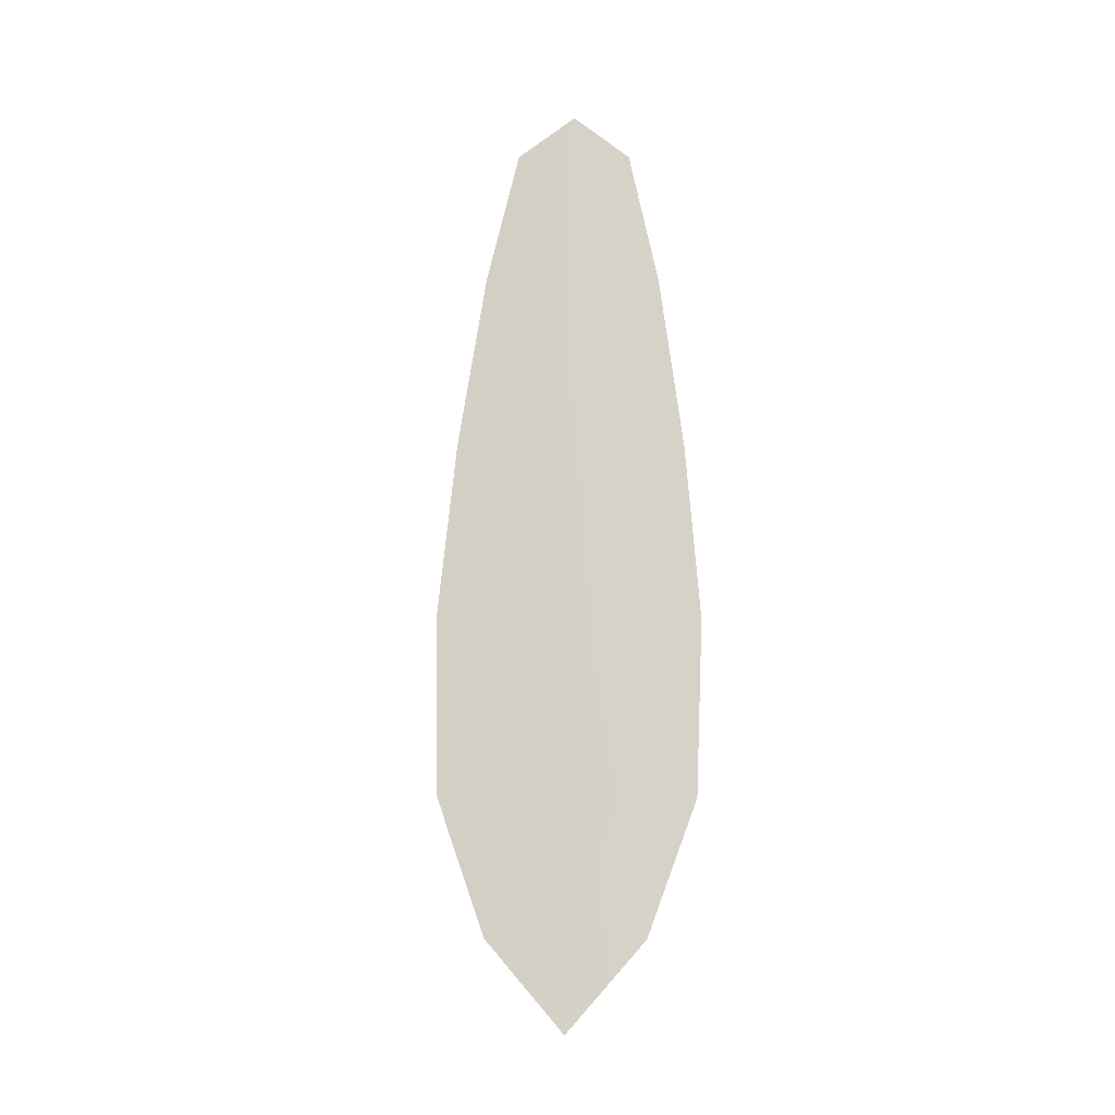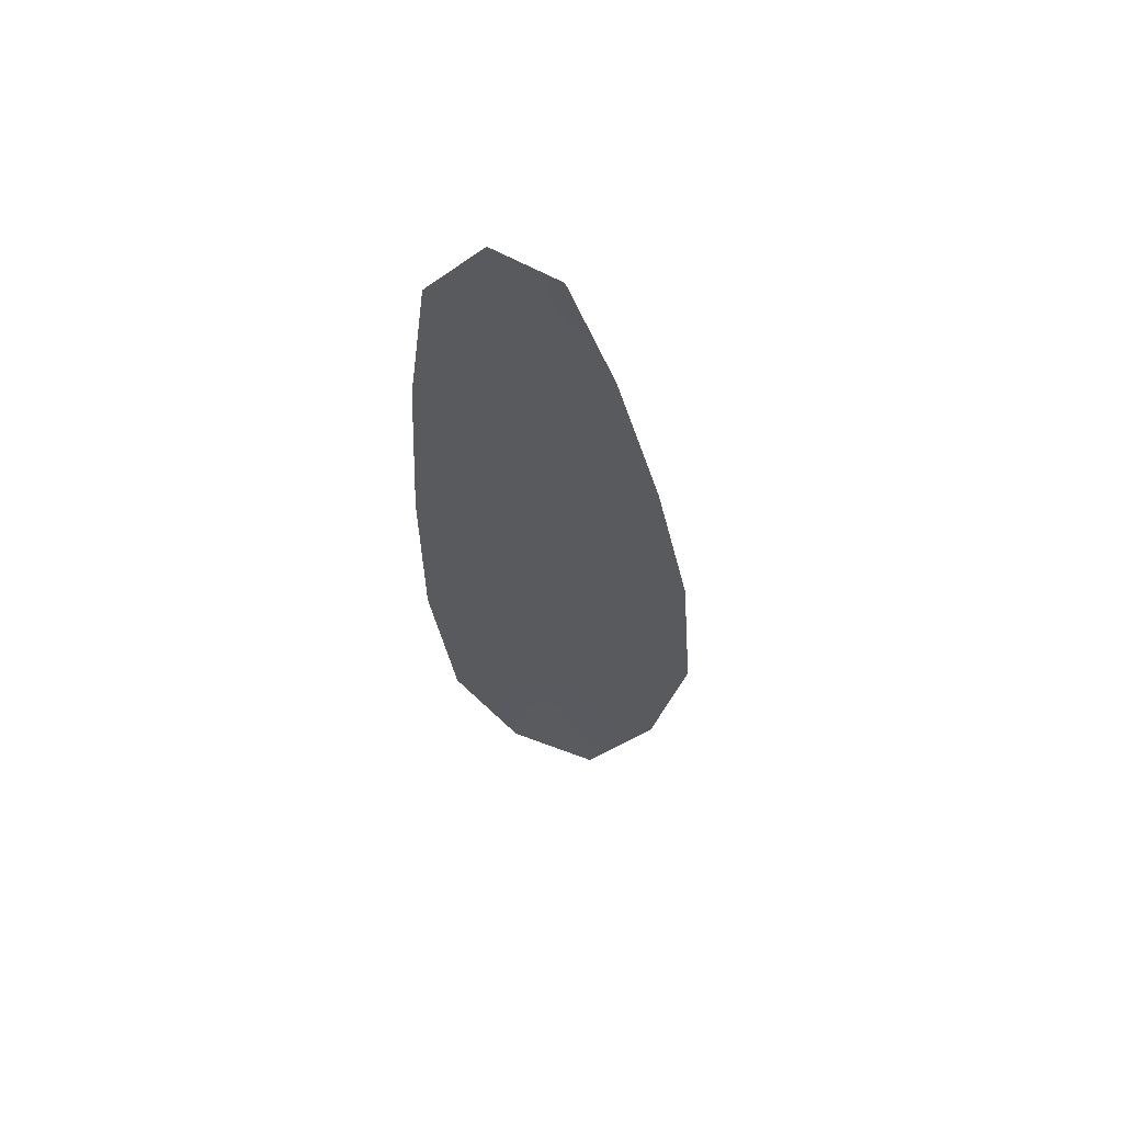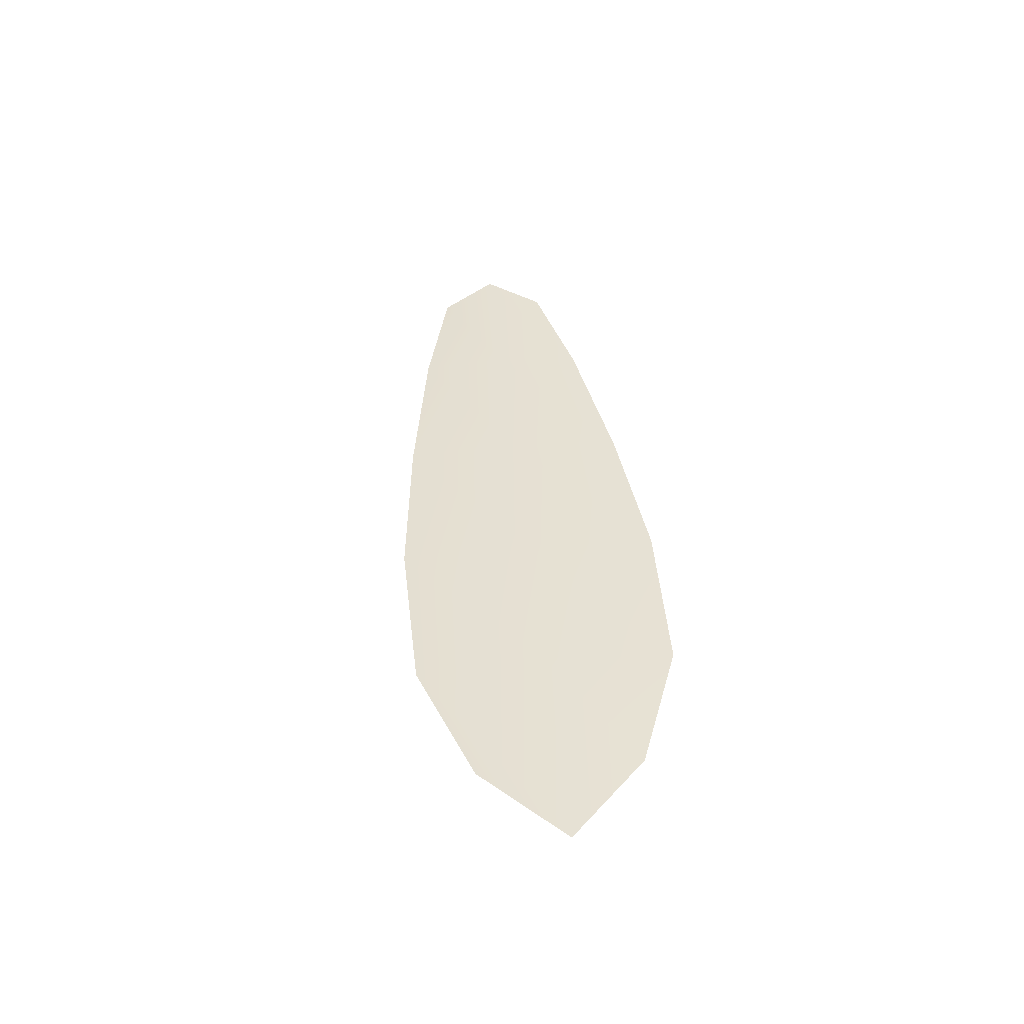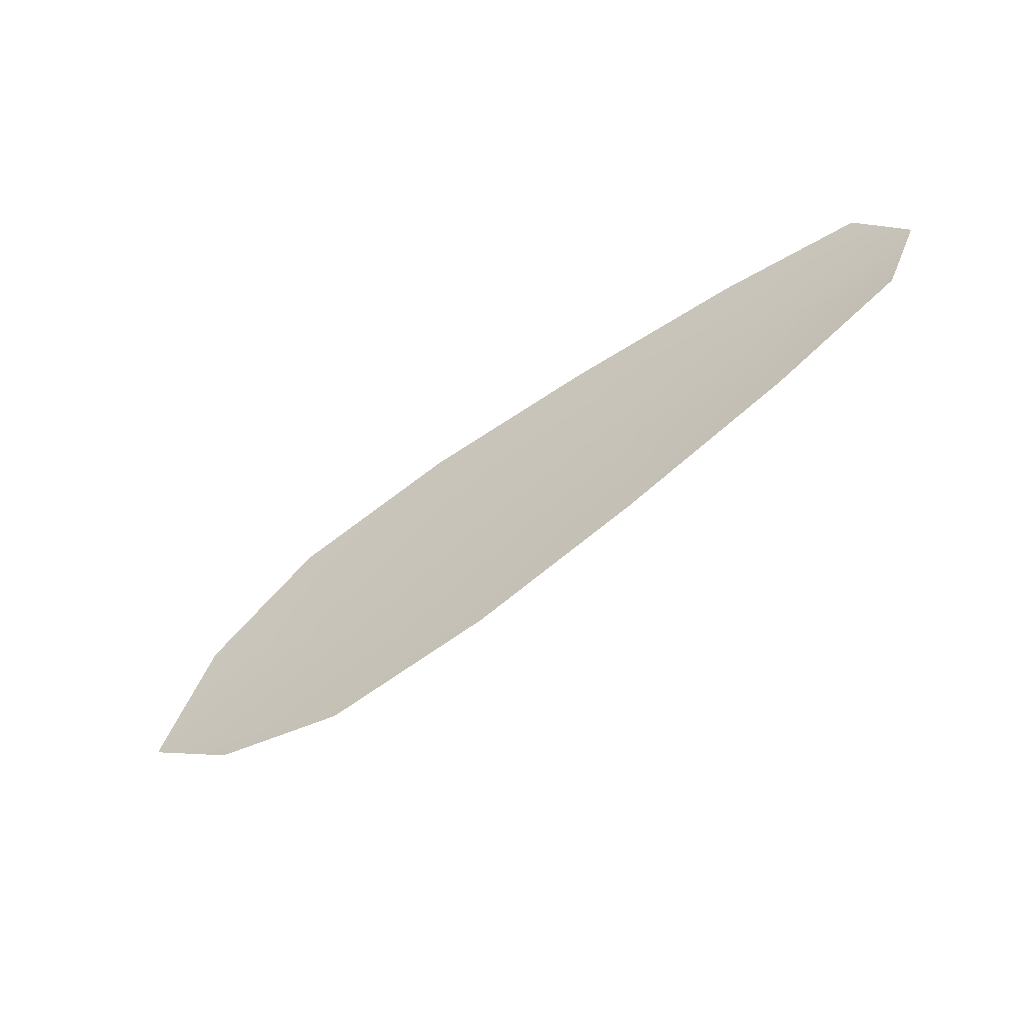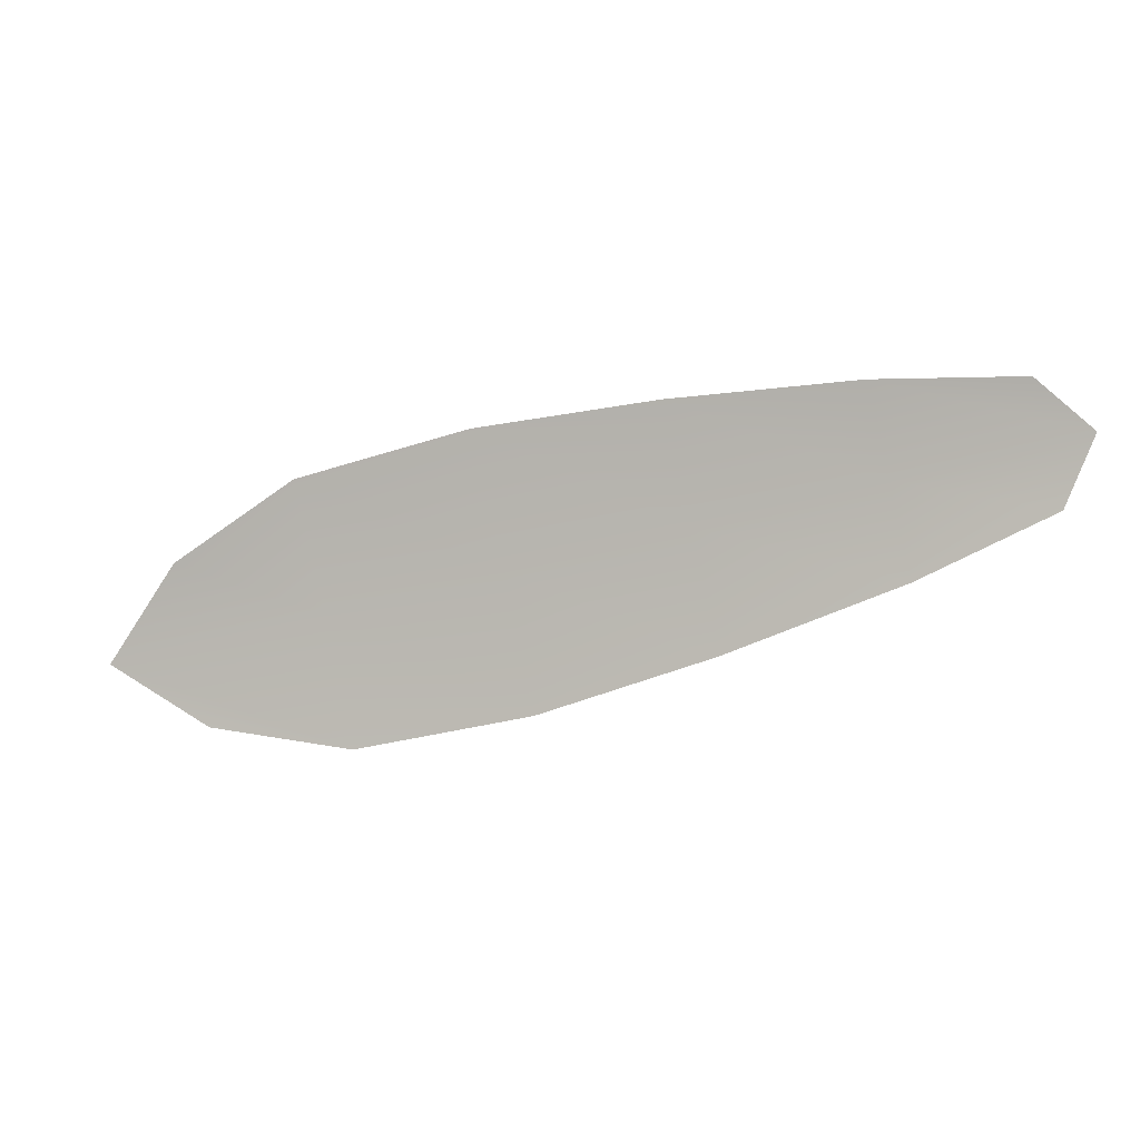
<metadata>
{"format":"obj","ext":"obj","renderer":"f3d","projection":"perspective","resolution":1024,"background":"white","views":[{"elev":79.0,"azim":77.2,"up":"+Z"},{"elev":-32.0,"azim":-97.8,"up":"+Z"},{"elev":39.3,"azim":71.5,"up":"+Z"},{"elev":-45.4,"azim":-146.0,"up":"+Y"},{"elev":3.0,"azim":-165.3,"up":"+Y"}]}
</metadata>
<code>
o feather_flight_secondary_016
v 0.3943 0.1911 0.01433
v 0.3914 0.1785 0.01412
v 0.4822 0.1724 0.01509
v 0.4782 0.1553 0.01481
v 0.3884 0.1859 0.01492
v 0.49 0.1615 0.01576
v 0.4099 0.191 0.01451
v 0.4298 0.1892 0.01471
v 0.4495 0.1864 0.0149
v 0.4687 0.1813 0.01505
v 0.4622 0.1535 0.0146
v 0.4428 0.1576 0.01443
v 0.424 0.1641 0.0143
v 0.4054 0.1716 0.01419
v 0.4077 0.1813 0.01507
v 0.4269 0.1767 0.01523
v 0.4462 0.172 0.01539
v 0.4654 0.1674 0.01555
f 18 10 3 6
f 11 18 6 4
f 5 1 7 15
f 15 7 8 16
f 16 8 9 17
f 17 9 10 18
f 2 5 15 14
f 14 15 16 13
f 13 16 17 12
f 12 17 18 11

</code>
